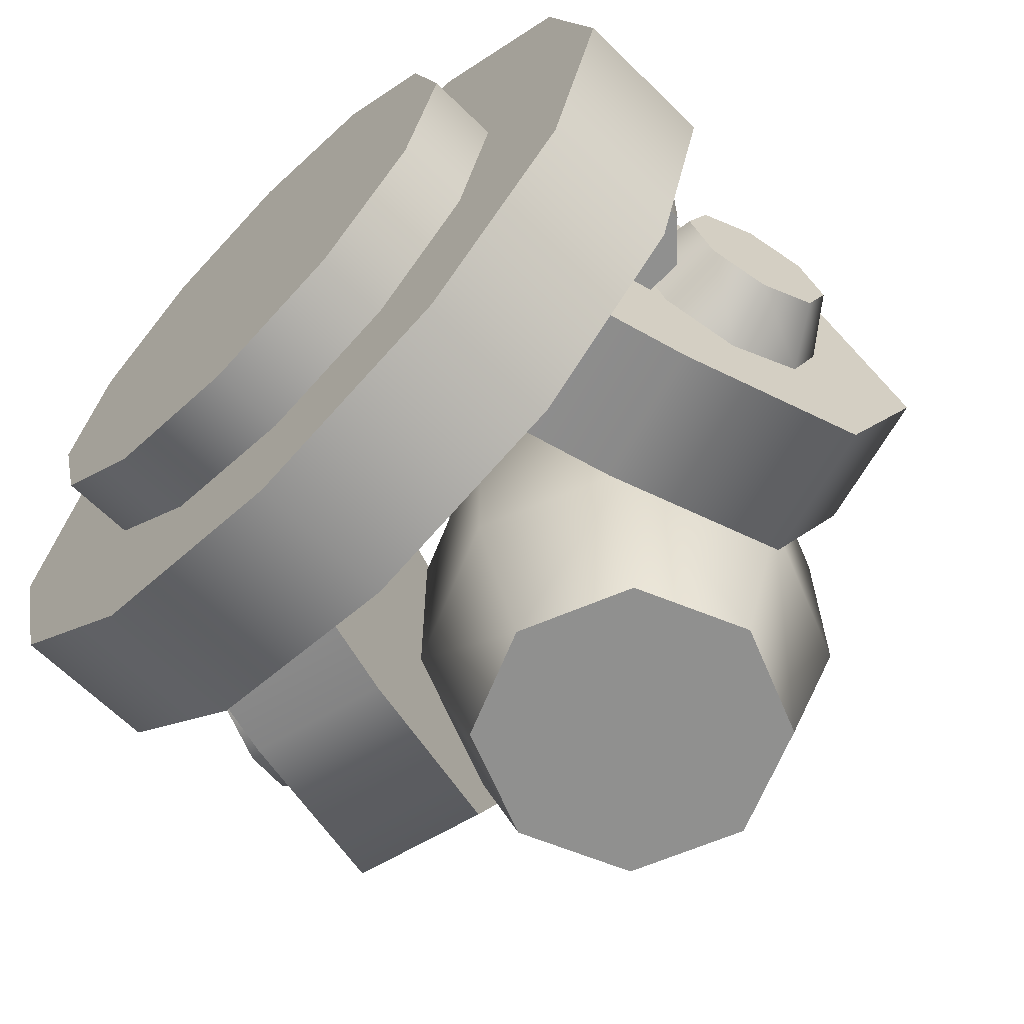
<metadata>
{"format":"obj","ext":"obj","renderer":"f3d","projection":"perspective","resolution":1024,"background":"white","views":[{"elev":-65.5,"azim":45.5,"up":"+Z"}]}
</metadata>
<code>
g weapon-cannon
v 0.3 0.05 0 1 1 1
v 0.2598 0.05 -0.15 1 1 1
v 0.2598 0.05 0.15 1 1 1
v 0.15 0.05 0.2598 1 1 1
v 0.1965 0.05 0 1 1 1
v 0.15 0.05 -0.2598 1 1 1
v 0.1702 0.05 0.09824 1 1 1
v 0.1702 0.05 -0.09824 1 1 1
v 0.09824 0.05 0.1702 1 1 1
v 0.09824 0.05 -0.1702 1 1 1
v 0 0.05 0.3 1 1 1
v 0 0.05 0.1965 1 1 1
v 0 0.05 -0.3 1 1 1
v 0 0.05 -0.1965 1 1 1
v -0.09824 0.05 -0.1702 1 1 1
v -0.15 0.05 -0.2598 1 1 1
v -0.1702 0.05 -0.09824 1 1 1
v -0.15 0.05 0.2598 1 1 1
v -0.09824 0.05 0.1702 1 1 1
v -0.1702 0.05 0.09824 1 1 1
v -0.2598 0.05 -0.15 1 1 1
v -0.2598 0.05 0.15 1 1 1
v -0.1965 0.05 0 1 1 1
v -0.3 0.05 0 1 1 1
v 0.3 0.15 0 1 1 1
v 0.2598 0.15 0.15 1 1 1
v 0.2598 0.15 -0.15 1 1 1
v 0.15 0.15 -0.2598 1 1 1
v 0.15 0.15 0.2598 1 1 1
v 0 0.15 -0.3 1 1 1
v 0 0.15 0.3 1 1 1
v -0.15 0.15 -0.2598 1 1 1
v -0.15 0.15 0.2598 1 1 1
v -0.2598 0.15 -0.15 1 1 1
v -0.2598 0.15 0.15 1 1 1
v -0.3 0.15 0 1 1 1
v 0.1965 0 0 1 1 1
v 0.1702 0 -0.09824 1 1 1
v 0.1702 0 0.09824 1 1 1
v 0.09824 0 0.1702 1 1 1
v 0.09824 0 -0.1702 1 1 1
v 0 0 -0.1965 1 1 1
v 0 0 0.1965 1 1 1
v -0.09824 0 0.1702 1 1 1
v -0.09824 0 -0.1702 1 1 1
v -0.1702 0 -0.09824 1 1 1
v -0.1702 0 0.09824 1 1 1
v -0.1965 0 0 1 1 1
v -0.1145 0.2466 -0.15 1 1 1
v -0.08863 0.15 -0.15 1 1 1
v -0.1501 0.3794 -0.125 1 1 1
v -0.08863 0.15 0.15 1 1 1
v -0.1663 0.4398 2.656e-15 1 1 1
v -0.1501 0.3794 0.125 1 1 1
v -0.1145 0.2466 0.15 1 1 1
v -0.1852 0.1241 -0.15 1 1 1
v -0.2111 0.2207 -0.15 1 1 1
v -0.1852 0.1241 0.15 1 1 1
v -0.2467 0.3535 -0.125 1 1 1
v -0.2629 0.4139 -8.612e-15 1 1 1
v -0.2467 0.3535 0.125 1 1 1
v -0.2111 0.2207 0.15 1 1 1
v 0.1145 0.2466 0.15 1 1 1
v 0.08863 0.15 0.15 1 1 1
v 0.1501 0.3794 0.125 1 1 1
v 0.08863 0.15 -0.15 1 1 1
v 0.1663 0.4398 1.255e-18 1 1 1
v 0.1501 0.3794 -0.125 1 1 1
v 0.1145 0.2466 -0.15 1 1 1
v 0.1852 0.1241 0.15 1 1 1
v 0.2111 0.2207 0.15 1 1 1
v 0.1852 0.1241 -0.15 1 1 1
v 0.2467 0.3535 0.125 1 1 1
v 0.2629 0.4139 -1.265e-15 1 1 1
v 0.2467 0.3535 -0.125 1 1 1
v 0.2111 0.2207 -0.15 1 1 1
v 0.2308 0.2 -0.05 1 1 1
v 0.2308 0.2 0.05 1 1 1
v -0.2308 0.2 -0.05 1 1 1
v -0.2308 0.2 0.05 1 1 1
v -0.2557 0.15 -0.05 1 1 1
v -0.2557 0.175 -0.05 1 1 1
v -0.2557 0.15 0.05 1 1 1
v -0.2557 0.175 0.05 1 1 1
v 0.2557 0.15 -0.05 1 1 1
v 0.2557 0.175 -0.05 1 1 1
v 0.2557 0.15 0.05 1 1 1
v 0.2557 0.175 0.05 1 1 1
v -0.2647 0.2516 -0.05625 1 1 1
v -0.275 0.2901 -0.03977 1 1 1
v -0.2544 0.2132 -0.03977 1 1 1
v -0.2501 0.1973 -1.376e-14 1 1 1
v -0.2792 0.306 -1.376e-14 1 1 1
v -0.2544 0.2132 0.03977 1 1 1
v -0.275 0.2901 0.03977 1 1 1
v -0.2647 0.2516 0.05625 1 1 1
v -0.2224 0.263 -0.075 1 1 1
v -0.2361 0.3142 -0.05303 1 1 1
v -0.2087 0.2117 0.05303 1 1 1
v -0.2224 0.263 0.075 1 1 1
v -0.203 0.1905 -8.598e-15 1 1 1
v -0.2087 0.2117 -0.05303 1 1 1
v -0.2418 0.3354 -8.598e-15 1 1 1
v -0.2361 0.3142 0.05303 1 1 1
v 0.2647 0.2516 0.05625 1 1 1
v 0.275 0.2901 0.03977 1 1 1
v 0.2544 0.2132 0.03977 1 1 1
v 0.2501 0.1973 -2.302e-15 1 1 1
v 0.2792 0.306 -2.302e-15 1 1 1
v 0.2544 0.2132 -0.03977 1 1 1
v 0.275 0.2901 -0.03977 1 1 1
v 0.2647 0.2516 -0.05625 1 1 1
v 0.2224 0.263 0.075 1 1 1
v 0.2361 0.3142 0.05303 1 1 1
v 0.2087 0.2117 -0.05303 1 1 1
v 0.2224 0.263 -0.075 1 1 1
v 0.203 0.1905 -1.263e-15 1 1 1
v 0.2087 0.2117 0.05303 1 1 1
v 0.2418 0.3354 -1.985e-15 1 1 1
v 0.2361 0.3142 -0.05303 1 1 1
f 3 2 1
f 2 3 4
f 2 4 5
f 5 6 2
f 5 4 7
f 6 5 8
f 7 4 9
f 6 8 10
f 9 4 11
f 9 11 12
f 6 10 13
f 13 10 14
f 13 14 15
f 13 15 16
f 16 15 17
f 12 11 18
f 12 18 19
f 19 18 20
f 16 17 21
f 20 18 22
f 21 17 23
f 20 22 23
f 21 23 22
f 21 22 24
f 1 2 3
f 4 3 2
f 5 4 2
f 2 6 5
f 7 4 5
f 8 5 6
f 9 4 7
f 10 8 6
f 11 4 9
f 12 11 9
f 13 10 6
f 14 10 13
f 15 14 13
f 16 15 13
f 17 15 16
f 18 11 12
f 19 18 12
f 20 18 19
f 21 17 16
f 22 18 20
f 23 17 21
f 23 22 20
f 22 23 21
f 24 22 21
f 27 26 25
f 26 27 28
f 26 28 29
f 29 28 30
f 29 30 31
f 31 30 32
f 31 32 33
f 33 32 34
f 33 34 35
f 35 34 36
f 25 26 27
f 28 27 26
f 29 28 26
f 30 28 29
f 31 30 29
f 32 30 31
f 33 32 31
f 34 32 33
f 35 34 33
f 36 34 35
f 29 3 26
f 3 29 4
f 26 3 29
f 4 29 3
f 29 11 4
f 11 29 31
f 4 11 29
f 31 29 11
f 31 18 11
f 18 31 33
f 11 18 31
f 33 31 18
f 18 35 22
f 35 18 33
f 22 35 18
f 33 18 35
f 22 36 24
f 36 22 35
f 24 36 22
f 35 22 36
f 24 34 21
f 34 24 36
f 21 34 24
f 36 24 34
f 34 16 21
f 16 34 32
f 21 16 34
f 32 34 16
f 32 13 16
f 13 32 30
f 16 13 32
f 30 32 13
f 30 6 13
f 6 30 28
f 13 6 30
f 28 30 6
f 27 6 28
f 6 27 2
f 28 6 27
f 2 27 6
f 25 2 27
f 2 25 1
f 27 2 25
f 1 25 2
f 26 1 25
f 1 26 3
f 25 1 26
f 3 26 1
f 39 38 37
f 38 39 40
f 38 40 41
f 41 40 42
f 42 40 43
f 42 43 44
f 42 44 45
f 45 44 46
f 46 44 47
f 46 47 48
f 37 38 39
f 40 39 38
f 41 40 38
f 42 40 41
f 43 40 42
f 44 43 42
f 45 44 42
f 46 44 45
f 47 44 46
f 48 47 46
f 7 37 5
f 37 7 39
f 5 37 7
f 39 7 37
f 9 39 7
f 39 9 40
f 7 39 9
f 40 9 39
f 9 43 40
f 43 9 12
f 40 43 9
f 12 9 43
f 12 44 43
f 44 12 19
f 43 44 12
f 19 12 44
f 44 20 47
f 20 44 19
f 47 20 44
f 19 44 20
f 47 23 48
f 23 47 20
f 48 23 47
f 20 47 23
f 48 17 46
f 17 48 23
f 46 17 48
f 23 48 17
f 17 45 46
f 45 17 15
f 46 45 17
f 15 17 45
f 15 42 45
f 42 15 14
f 45 42 15
f 14 15 42
f 14 41 42
f 41 14 10
f 42 41 14
f 10 14 41
f 8 41 10
f 41 8 38
f 10 41 8
f 38 8 41
f 5 38 8
f 38 5 37
f 8 38 5
f 37 5 38
f 51 50 49
f 50 51 52
f 52 51 53
f 52 53 54
f 52 54 55
f 49 50 51
f 52 51 50
f 53 51 52
f 54 53 52
f 55 54 52
f 58 57 56
f 57 58 59
f 59 58 60
f 60 58 61
f 61 58 62
f 56 57 58
f 59 58 57
f 60 58 59
f 61 58 60
f 62 58 61
f 65 64 63
f 64 65 66
f 66 65 67
f 66 67 68
f 66 68 69
f 63 64 65
f 66 65 64
f 67 65 66
f 68 67 66
f 69 68 66
f 72 71 70
f 71 72 73
f 73 72 74
f 74 72 75
f 75 72 76
f 70 71 72
f 73 72 71
f 74 72 73
f 75 72 74
f 76 72 75
f 79 78 77
f 78 79 80
f 77 78 79
f 80 79 78
f 83 82 81
f 82 83 84
f 81 82 83
f 84 83 82
f 82 85 81
f 85 82 86
f 86 82 79
f 86 79 77
f 81 85 82
f 86 82 85
f 79 82 86
f 77 79 86
f 86 87 85
f 87 86 88
f 85 87 86
f 88 86 87
f 88 83 87
f 83 88 84
f 84 88 78
f 84 78 80
f 87 83 88
f 84 88 83
f 78 88 84
f 80 78 84
f 78 86 77
f 86 78 88
f 77 86 78
f 88 78 86
f 84 79 82
f 79 84 80
f 82 79 84
f 80 84 79
f 57 50 56
f 50 57 49
f 56 50 57
f 49 57 50
f 55 58 52
f 58 55 62
f 52 58 55
f 62 55 58
f 54 62 55
f 62 54 61
f 55 62 54
f 61 54 62
f 59 49 57
f 49 59 51
f 57 49 59
f 51 59 49
f 60 51 59
f 51 60 53
f 59 51 60
f 53 60 51
f 53 61 54
f 61 53 60
f 54 61 53
f 60 53 61
f 71 64 70
f 64 71 63
f 70 64 71
f 63 71 64
f 69 72 66
f 72 69 76
f 66 72 69
f 76 69 72
f 68 76 69
f 76 68 75
f 69 76 68
f 75 68 76
f 73 63 71
f 63 73 65
f 71 63 73
f 65 73 63
f 74 65 73
f 65 74 67
f 73 65 74
f 67 74 65
f 67 75 68
f 75 67 74
f 68 75 67
f 74 67 75
f 91 90 89
f 90 91 92
f 90 92 93
f 93 92 94
f 93 94 95
f 95 94 96
f 89 90 91
f 92 91 90
f 93 92 90
f 94 92 93
f 95 94 93
f 96 94 95
f 90 97 89
f 97 90 98
f 89 97 90
f 98 90 97
f 100 94 99
f 94 100 96
f 99 94 100
f 96 100 94
f 94 101 99
f 101 94 92
f 99 101 94
f 92 94 101
f 92 102 101
f 102 92 91
f 101 102 92
f 91 92 102
f 90 103 98
f 103 90 93
f 98 103 90
f 93 90 103
f 91 97 102
f 97 91 89
f 102 97 91
f 89 91 97
f 103 95 104
f 95 103 93
f 104 95 103
f 93 103 95
f 104 96 100
f 96 104 95
f 100 96 104
f 95 104 96
f 107 106 105
f 106 107 108
f 106 108 109
f 109 108 110
f 109 110 111
f 111 110 112
f 105 106 107
f 108 107 106
f 109 108 106
f 110 108 109
f 111 110 109
f 112 110 111
f 105 114 113
f 114 105 106
f 113 114 105
f 106 105 114
f 116 110 115
f 110 116 112
f 115 110 116
f 112 116 110
f 110 117 115
f 117 110 108
f 115 117 110
f 108 110 117
f 108 118 117
f 118 108 107
f 117 118 108
f 107 108 118
f 114 109 119
f 109 114 106
f 119 109 114
f 106 114 109
f 107 113 118
f 113 107 105
f 118 113 107
f 105 107 113
f 119 111 120
f 111 119 109
f 120 111 119
f 109 119 111
f 120 112 116
f 112 120 111
f 116 112 120
f 111 120 112
g weapon-cannon
f 3 2 1
f 2 3 4
f 2 4 5
f 5 6 2
f 5 4 7
f 6 5 8
f 7 4 9
f 6 8 10
f 9 4 11
f 9 11 12
f 6 10 13
f 13 10 14
f 13 14 15
f 13 15 16
f 16 15 17
f 12 11 18
f 12 18 19
f 19 18 20
f 16 17 21
f 20 18 22
f 21 17 23
f 20 22 23
f 21 23 22
f 21 22 24
f 1 2 3
f 4 3 2
f 5 4 2
f 2 6 5
f 7 4 5
f 8 5 6
f 9 4 7
f 10 8 6
f 11 4 9
f 12 11 9
f 13 10 6
f 14 10 13
f 15 14 13
f 16 15 13
f 17 15 16
f 18 11 12
f 19 18 12
f 20 18 19
f 21 17 16
f 22 18 20
f 23 17 21
f 23 22 20
f 22 23 21
f 24 22 21
f 27 26 25
f 26 27 28
f 26 28 29
f 29 28 30
f 29 30 31
f 31 30 32
f 31 32 33
f 33 32 34
f 33 34 35
f 35 34 36
f 25 26 27
f 28 27 26
f 29 28 26
f 30 28 29
f 31 30 29
f 32 30 31
f 33 32 31
f 34 32 33
f 35 34 33
f 36 34 35
f 29 3 26
f 3 29 4
f 26 3 29
f 4 29 3
f 29 11 4
f 11 29 31
f 4 11 29
f 31 29 11
f 31 18 11
f 18 31 33
f 11 18 31
f 33 31 18
f 18 35 22
f 35 18 33
f 22 35 18
f 33 18 35
f 22 36 24
f 36 22 35
f 24 36 22
f 35 22 36
f 24 34 21
f 34 24 36
f 21 34 24
f 36 24 34
f 34 16 21
f 16 34 32
f 21 16 34
f 32 34 16
f 32 13 16
f 13 32 30
f 16 13 32
f 30 32 13
f 30 6 13
f 6 30 28
f 13 6 30
f 28 30 6
f 27 6 28
f 6 27 2
f 28 6 27
f 2 27 6
f 25 2 27
f 2 25 1
f 27 2 25
f 1 25 2
f 26 1 25
f 1 26 3
f 25 1 26
f 3 26 1
f 39 38 37
f 38 39 40
f 38 40 41
f 41 40 42
f 42 40 43
f 42 43 44
f 42 44 45
f 45 44 46
f 46 44 47
f 46 47 48
f 37 38 39
f 40 39 38
f 41 40 38
f 42 40 41
f 43 40 42
f 44 43 42
f 45 44 42
f 46 44 45
f 47 44 46
f 48 47 46
f 7 37 5
f 37 7 39
f 5 37 7
f 39 7 37
f 9 39 7
f 39 9 40
f 7 39 9
f 40 9 39
f 9 43 40
f 43 9 12
f 40 43 9
f 12 9 43
f 12 44 43
f 44 12 19
f 43 44 12
f 19 12 44
f 44 20 47
f 20 44 19
f 47 20 44
f 19 44 20
f 47 23 48
f 23 47 20
f 48 23 47
f 20 47 23
f 48 17 46
f 17 48 23
f 46 17 48
f 23 48 17
f 17 45 46
f 45 17 15
f 46 45 17
f 15 17 45
f 15 42 45
f 42 15 14
f 45 42 15
f 14 15 42
f 14 41 42
f 41 14 10
f 42 41 14
f 10 14 41
f 8 41 10
f 41 8 38
f 10 41 8
f 38 8 41
f 5 38 8
f 38 5 37
f 8 38 5
f 37 5 38
f 51 50 49
f 50 51 52
f 52 51 53
f 52 53 54
f 52 54 55
f 49 50 51
f 52 51 50
f 53 51 52
f 54 53 52
f 55 54 52
f 58 57 56
f 57 58 59
f 59 58 60
f 60 58 61
f 61 58 62
f 56 57 58
f 59 58 57
f 60 58 59
f 61 58 60
f 62 58 61
f 65 64 63
f 64 65 66
f 66 65 67
f 66 67 68
f 66 68 69
f 63 64 65
f 66 65 64
f 67 65 66
f 68 67 66
f 69 68 66
f 72 71 70
f 71 72 73
f 73 72 74
f 74 72 75
f 75 72 76
f 70 71 72
f 73 72 71
f 74 72 73
f 75 72 74
f 76 72 75
f 79 78 77
f 78 79 80
f 77 78 79
f 80 79 78
f 83 82 81
f 82 83 84
f 81 82 83
f 84 83 82
f 82 85 81
f 85 82 86
f 86 82 79
f 86 79 77
f 81 85 82
f 86 82 85
f 79 82 86
f 77 79 86
f 86 87 85
f 87 86 88
f 85 87 86
f 88 86 87
f 88 83 87
f 83 88 84
f 84 88 78
f 84 78 80
f 87 83 88
f 84 88 83
f 78 88 84
f 80 78 84
f 78 86 77
f 86 78 88
f 77 86 78
f 88 78 86
f 84 79 82
f 79 84 80
f 82 79 84
f 80 84 79
f 57 50 56
f 50 57 49
f 56 50 57
f 49 57 50
f 55 58 52
f 58 55 62
f 52 58 55
f 62 55 58
f 54 62 55
f 62 54 61
f 55 62 54
f 61 54 62
f 59 49 57
f 49 59 51
f 57 49 59
f 51 59 49
f 60 51 59
f 51 60 53
f 59 51 60
f 53 60 51
f 53 61 54
f 61 53 60
f 54 61 53
f 60 53 61
f 71 64 70
f 64 71 63
f 70 64 71
f 63 71 64
f 69 72 66
f 72 69 76
f 66 72 69
f 76 69 72
f 68 76 69
f 76 68 75
f 69 76 68
f 75 68 76
f 73 63 71
f 63 73 65
f 71 63 73
f 65 73 63
f 74 65 73
f 65 74 67
f 73 65 74
f 67 74 65
f 67 75 68
f 75 67 74
f 68 75 67
f 74 67 75
f 91 90 89
f 90 91 92
f 90 92 93
f 93 92 94
f 93 94 95
f 95 94 96
f 89 90 91
f 92 91 90
f 93 92 90
f 94 92 93
f 95 94 93
f 96 94 95
f 90 97 89
f 97 90 98
f 89 97 90
f 98 90 97
f 100 94 99
f 94 100 96
f 99 94 100
f 96 100 94
f 94 101 99
f 101 94 92
f 99 101 94
f 92 94 101
f 92 102 101
f 102 92 91
f 101 102 92
f 91 92 102
f 90 103 98
f 103 90 93
f 98 103 90
f 93 90 103
f 91 97 102
f 97 91 89
f 102 97 91
f 89 91 97
f 103 95 104
f 95 103 93
f 104 95 103
f 93 103 95
f 104 96 100
f 96 104 95
f 100 96 104
f 95 104 96
f 107 106 105
f 106 107 108
f 106 108 109
f 109 108 110
f 109 110 111
f 111 110 112
f 105 106 107
f 108 107 106
f 109 108 106
f 110 108 109
f 111 110 109
f 112 110 111
f 105 114 113
f 114 105 106
f 113 114 105
f 106 105 114
f 116 110 115
f 110 116 112
f 115 110 116
f 112 116 110
f 110 117 115
f 117 110 108
f 115 117 110
f 108 110 117
f 108 118 117
f 118 108 107
f 117 118 108
f 107 108 118
f 114 109 119
f 109 114 106
f 119 109 114
f 106 114 109
f 107 113 118
f 113 107 105
f 118 113 107
f 105 107 113
f 119 111 120
f 111 119 109
f 120 111 119
f 109 119 111
f 120 112 116
f 112 120 111
f 116 112 120
f 111 120 112
g barrel
v -7.219e-15 0.456 0.2886 1 1 1
v -7.219e-15 0.4718 0.1913 1 1 1
v -0.05159 0.4346 0.2886 1 1 1
v -0.0628 0.4458 0.1913 1 1 1
v -7.219e-15 0.2942 0.1913 1 1 1
v -0.0628 0.3202 0.1913 1 1 1
v 0.0628 0.3202 0.1913 1 1 1
v 0.08882 0.383 0.1913 1 1 1
v -0.08882 0.383 0.1913 1 1 1
v 0.0628 0.4458 0.1913 1 1 1
v -7.219e-15 0.31 0.2886 1 1 1
v -0.05159 0.3314 0.2886 1 1 1
v 0.05159 0.4346 0.2886 1 1 1
v 0.07296 0.383 0.2886 1 1 1
v -0.07296 0.383 0.2886 1 1 1
v 0.05159 0.3314 0.2886 1 1 1
v -0.09859 0.4816 0.1913 1 1 1
v -0.08882 0.4718 0.2886 1 1 1
v -0.1394 0.383 0.1913 1 1 1
v -0.1256 0.383 0.2886 1 1 1
v -7.219e-15 0.5086 0.2886 1 1 1
v -8.663e-15 0.5224 0.1913 1 1 1
v -7.219e-15 0.2574 0.2886 1 1 1
v -8.663e-15 0.2436 0.1913 1 1 1
v -0.08882 0.2942 0.2886 1 1 1
v -0.09859 0.2844 0.1913 1 1 1
v 0.08882 0.2942 0.2886 1 1 1
v 0.1256 0.383 0.2886 1 1 1
v 0.08882 0.4718 0.2886 1 1 1
v 0.09859 0.2844 0.1913 1 1 1
v 0.1394 0.383 0.1913 1 1 1
v 0.09859 0.4816 0.1913 1 1 1
v 0.1059 0.2771 0.07197 1 1 1
v 2.888e-15 0.2332 0.07197 1 1 1
v 0.0628 0.3202 0.1913 1 1 1
v -7.219e-15 0.2942 0.1913 1 1 1
v -0.1498 0.383 0.07197 1 1 1
v -0.1059 0.2771 0.07197 1 1 1
v -0.1498 0.383 -0.07779 1 1 1
v -0.1059 0.2771 -0.07779 1 1 1
v 2.888e-15 0.5328 -0.07779 1 1 1
v 0.1059 0.4889 -0.07779 1 1 1
v 2.888e-15 0.5328 0.07197 1 1 1
v 0.1059 0.4889 0.07197 1 1 1
v 0.08882 0.383 0.1913 1 1 1
v 0.1498 0.383 0.07197 1 1 1
v -0.1059 0.4889 0.07197 1 1 1
v -0.0628 0.4458 0.1913 1 1 1
v -0.08882 0.383 0.1913 1 1 1
v 0.1498 0.383 -0.07779 1 1 1
v 0.0628 0.4458 0.1913 1 1 1
v 2.888e-15 0.4953 -0.1901 1 1 1
v -0.07942 0.4624 -0.1901 1 1 1
v -0.1059 0.4889 -0.07779 1 1 1
v -0.1123 0.383 -0.1901 1 1 1
v -0.07942 0.3036 -0.1901 1 1 1
v 2.888e-15 0.2707 -0.1901 1 1 1
v 2.888e-15 0.2332 -0.07779 1 1 1
v 0.07942 0.3036 -0.1901 1 1 1
v 0.1059 0.2771 -0.07779 1 1 1
v 0.1123 0.383 -0.1901 1 1 1
v -7.219e-15 0.4718 0.1913 1 1 1
v 0.07942 0.4624 -0.1901 1 1 1
v -0.0628 0.3202 0.1913 1 1 1
f 123 122 121
f 122 123 124
f 121 122 123
f 124 123 122
f 127 126 125
f 126 127 128
f 126 128 129
f 129 128 130
f 129 130 124
f 124 130 122
f 125 126 127
f 128 127 126
f 129 128 126
f 130 128 129
f 124 130 129
f 122 130 124
f 126 131 125
f 131 126 132
f 125 131 126
f 132 126 131
f 128 133 130
f 133 128 134
f 130 133 128
f 134 128 133
f 135 126 129
f 126 135 132
f 129 126 135
f 132 135 126
f 133 122 130
f 122 133 121
f 130 122 133
f 121 133 122
f 127 134 128
f 134 127 136
f 128 134 127
f 136 127 134
f 125 136 127
f 136 125 131
f 127 136 125
f 131 125 136
f 123 129 124
f 129 123 135
f 124 129 123
f 135 123 129
f 139 138 137
f 138 139 140
f 137 138 139
f 140 139 138
f 142 138 141
f 138 142 137
f 141 138 142
f 137 142 138
f 145 144 143
f 144 145 146
f 143 144 145
f 146 145 144
f 147 145 143
f 145 147 131
f 131 147 136
f 132 145 131
f 136 147 148
f 136 148 134
f 145 132 140
f 140 132 135
f 140 135 123
f 134 148 149
f 140 123 138
f 134 149 133
f 138 123 121
f 133 149 121
f 138 121 149
f 138 149 141
f 143 145 147
f 131 147 145
f 131 145 132
f 136 147 131
f 148 147 136
f 134 148 136
f 140 132 145
f 135 132 140
f 123 135 140
f 149 148 134
f 138 123 140
f 133 149 134
f 121 123 138
f 121 149 133
f 149 121 138
f 141 149 138
f 147 144 150
f 144 147 143
f 150 144 147
f 143 147 144
f 146 150 144
f 150 146 125
f 125 146 126
f 127 150 125
f 126 146 139
f 150 127 151
f 126 139 129
f 151 127 128
f 129 139 137
f 151 128 152
f 129 137 124
f 152 128 130
f 124 137 122
f 152 130 122
f 152 122 137
f 152 137 142
f 144 150 146
f 125 146 150
f 125 150 127
f 126 146 125
f 151 127 150
f 139 146 126
f 128 127 151
f 129 139 126
f 152 128 151
f 137 139 129
f 130 128 152
f 124 137 129
f 122 130 152
f 122 137 124
f 137 122 152
f 142 137 152
f 146 140 139
f 140 146 145
f 139 140 146
f 145 146 140
f 142 149 152
f 149 142 141
f 152 149 142
f 141 142 149
f 148 150 151
f 150 148 147
f 151 150 148
f 147 148 150
f 149 151 152
f 151 149 148
f 152 151 149
f 148 149 151
f 155 154 153
f 154 155 156
f 153 154 155
f 156 155 154
f 159 158 157
f 158 159 160
f 157 158 159
f 160 159 158
f 163 162 161
f 162 163 164
f 161 162 163
f 164 163 162
f 155 166 165
f 166 155 153
f 165 166 155
f 153 155 166
f 157 168 167
f 168 157 169
f 167 168 157
f 169 157 168
f 166 162 164
f 162 166 170
f 164 162 166
f 170 166 162
f 171 166 164
f 166 171 165
f 164 166 171
f 165 171 166
f 173 161 172
f 161 173 174
f 172 161 173
f 174 173 161
f 173 159 174
f 159 173 175
f 174 159 173
f 175 173 159
f 177 160 176
f 160 177 178
f 176 160 177
f 178 177 160
f 180 177 179
f 177 180 178
f 179 177 180
f 178 180 177
f 180 181 170
f 181 180 179
f 170 181 180
f 179 180 181
f 182 164 163
f 164 182 171
f 163 164 182
f 171 182 164
f 179 183 181
f 183 179 177
f 183 177 172
f 172 177 176
f 172 176 173
f 173 176 175
f 181 183 179
f 177 179 183
f 172 177 183
f 176 177 172
f 173 176 172
f 175 176 173
f 174 157 167
f 157 174 159
f 167 157 174
f 159 174 157
f 161 183 172
f 183 161 162
f 172 183 161
f 162 161 183
f 170 183 162
f 183 170 181
f 162 183 170
f 181 170 183
f 175 160 159
f 160 175 176
f 159 160 175
f 176 175 160
f 157 184 169
f 184 157 158
f 169 184 157
f 158 157 184
f 167 182 163
f 182 167 168
f 163 182 167
f 168 167 182
f 154 184 158
f 184 154 156
f 158 184 154
f 156 154 184
f 174 163 161
f 163 174 167
f 161 163 174
f 167 174 163
f 153 178 180
f 178 153 154
f 180 178 153
f 154 153 178
f 153 170 166
f 170 153 180
f 166 170 153
f 180 153 170
f 178 158 160
f 158 178 154
f 160 158 178
f 154 178 158

</code>
